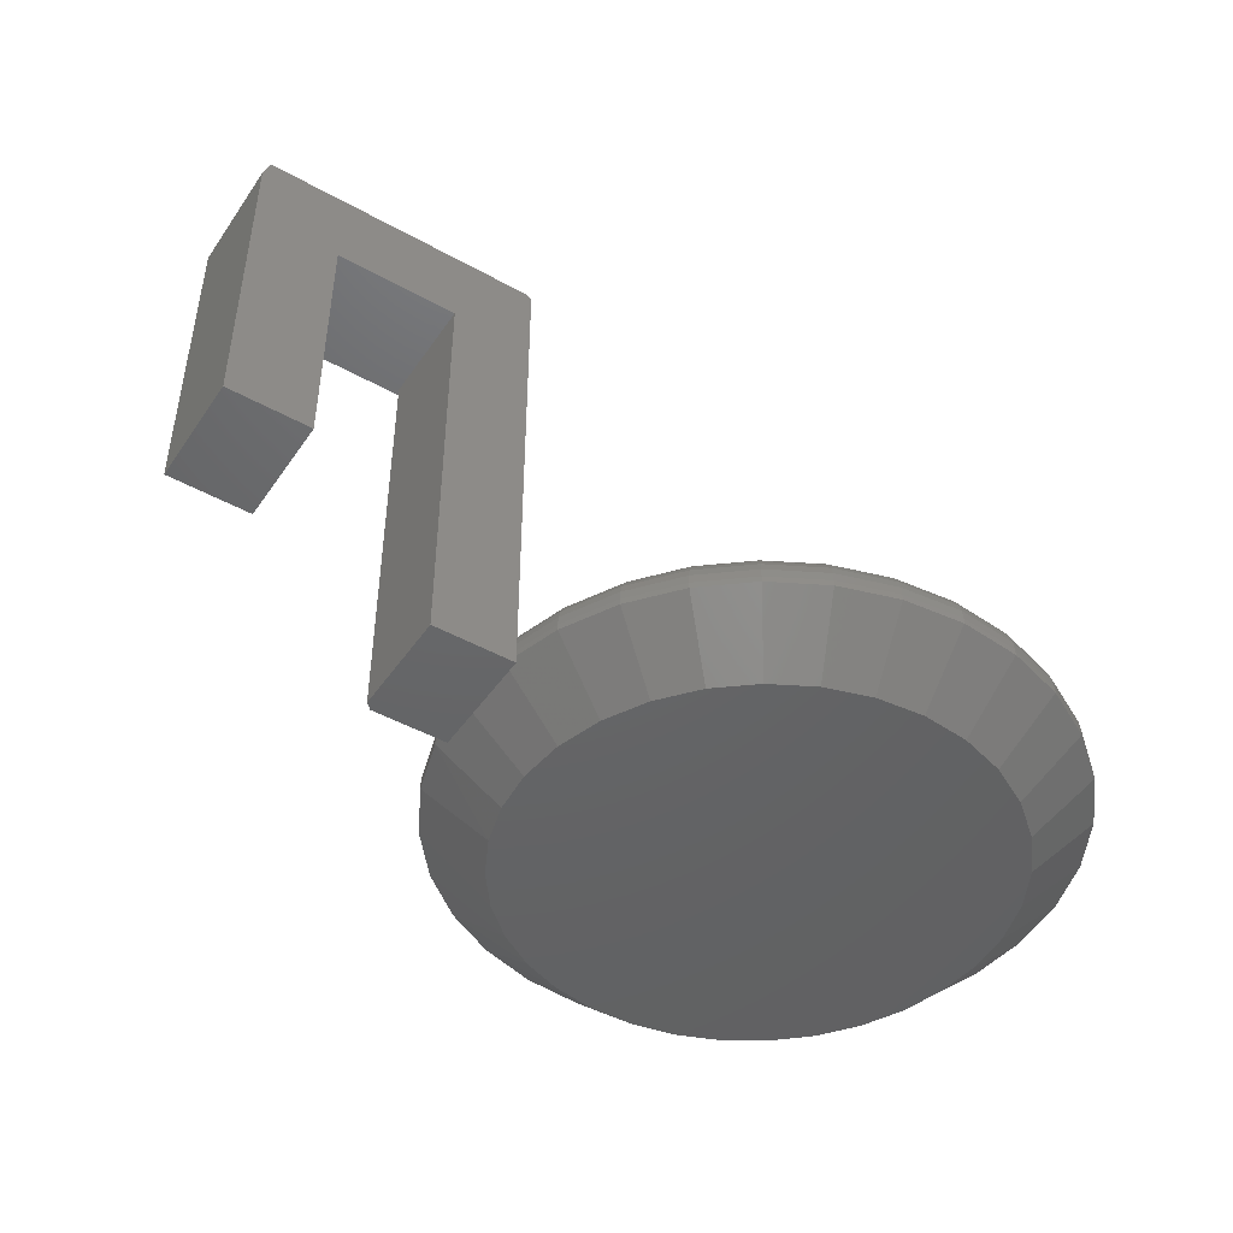
<metadata>
{"format":"stl","ext":"stl","renderer":"f3d","projection":"perspective","resolution":1024,"background":"white","views":[{"elev":-46.3,"azim":-32.5,"up":"+Z"}]}
</metadata>
<code>
# stl→obj: 391 verts, 774 faces
v -0.3927 6.23e-17 0.6187
v -0.4928 5.153e-17 0.625
v -0.4004 6.18e-17 0.625
v -0.3989 6.196e-17 0.6248
v -0.3974 6.21e-17 0.6244
v -0.3961 6.221e-17 0.6237
v -0.3949 6.228e-17 0.6227
v -0.3939 6.233e-17 0.6215
v -0.3932 6.233e-17 0.6202
v -0.7422 2.385e-17 0.625
v -0.3926 6.223e-17 0.6172
v -0.75 2.168e-17 0.6016
v -0.485 4.66e-17 0.5204
v -0.3926 2.807e-17 0.001727
v -0.485 1.78e-17 0.001727
v -0.6454 2.879e-17 0.5204
v -0.6454 1.161e-17 0.2109
v -0.75 0 0.2109
v -0.3927 -0.1406 0.6187
v -0.3932 -0.1406 0.6202
v -0.3939 -0.1406 0.6215
v -0.3949 -0.1406 0.6227
v -0.3961 -0.1406 0.6237
v -0.3974 -0.1406 0.6244
v -0.3989 -0.1406 0.6248
v -0.4004 -0.1406 0.625
v -0.4928 -0.1406 0.625
v -0.7422 -0.1406 0.625
v -0.75 -0.1406 0.6016
v -0.3926 -0.1406 0.6172
v -0.4928 -0.1406 0.001727
v -0.3926 -0.1406 0.001727
v -0.4928 -0.1406 0.5204
v -0.6454 -0.1406 0.5204
v -0.6454 -0.1406 0.2109
v -0.75 -0.1406 0.2109
v -0.4928 -0.007812 0.001727
v -0.4928 -0.007812 0.5204
v 0.3863 -9.346e-17 0.07031
v 0.3863 -4.324e-16 0.07812
v 0.379 -0.07444 0.07031
v 0.379 -0.07444 0.07812
v 0.3573 -0.146 0.07031
v 0.3573 -0.146 0.07812
v 0.322 -0.212 0.07031
v 0.322 -0.212 0.07812
v 0.2746 -0.2698 0.07031
v 0.2746 -0.2698 0.07812
v 0.2168 -0.3173 0.07031
v 0.2168 -0.3173 0.07812
v 0.1508 -0.3525 0.07031
v 0.1508 -0.3525 0.07812
v 0.07921 -0.3742 0.07031
v 0.07921 -0.3742 0.07812
v 0.00477 -0.3816 0.07031
v 0.00477 -0.3816 0.07812
v -0.06967 -0.3742 0.07031
v -0.06967 -0.3742 0.07812
v -0.1413 -0.3525 0.07031
v -0.1413 -0.3525 0.07812
v -0.2072 -0.3173 0.07031
v -0.2072 -0.3173 0.07812
v -0.265 -0.2698 0.07031
v -0.265 -0.2698 0.07812
v -0.3125 -0.212 0.07031
v -0.3125 -0.212 0.07812
v -0.3478 -0.146 0.07031
v -0.3478 -0.146 0.07812
v -0.3695 -0.07444 0.07031
v -0.3695 -0.07444 0.07812
v -0.3768 4.673e-17 0.07031
v -0.3768 4.673e-17 0.07812
v -0.3695 0.07444 0.07031
v -0.3695 0.07444 0.07812
v -0.3478 0.146 0.07031
v -0.3478 0.146 0.07812
v -0.3125 0.212 0.07031
v -0.3125 0.212 0.07812
v -0.265 0.2698 0.07031
v -0.265 0.2698 0.07812
v -0.2072 0.3173 0.07031
v -0.2072 0.3173 0.07812
v -0.1413 0.3525 0.07031
v -0.1413 0.3525 0.07812
v -0.06967 0.3742 0.07031
v -0.06967 0.3742 0.07812
v 0.00477 0.3816 0.07031
v 0.00477 0.3816 0.07812
v 0.07921 0.3742 0.07031
v 0.07921 0.3742 0.07812
v 0.1508 0.3525 0.07031
v 0.1508 0.3525 0.07812
v 0.2168 0.3173 0.07031
v 0.2168 0.3173 0.07812
v 0.2746 0.2698 0.07031
v 0.2746 0.2698 0.07812
v 0.322 0.212 0.07031
v 0.322 0.212 0.07812
v 0.3573 0.146 0.07031
v 0.3573 0.146 0.07812
v 0.379 0.07444 0.07031
v 0.379 0.07444 0.07812
v -0.07827 0.2919 0
v -0.02323 0.3022 0
v 0.03277 0.3022 0
v 0.08781 0.2919 0
v 0.00477 -0.3035 0
v -0.05443 -0.2976 0
v 0.06397 -0.2976 0
v -0.1114 -0.2804 0
v 0.1209 -0.2804 0
v -0.1638 -0.2523 0
v 0.1734 -0.2523 0
v -0.2098 -0.2146 0
v 0.2193 -0.2146 0
v -0.2475 -0.1686 0
v 0.2571 -0.1686 0
v -0.2756 -0.1161 0
v 0.2851 -0.1161 0
v -0.2929 -0.0592 0
v 0.3024 -0.0592 0
v -0.2987 -1.828e-07 0
v 0.3082 -6.743e-17 0
v -0.2935 0.05576 0
v 0.3031 0.05576 0
v -0.2782 0.1096 0
v 0.2877 0.1096 0
v -0.2532 0.1597 0
v 0.2628 0.1597 0
v -0.2195 0.2044 0
v 0.229 0.2044 0
v -0.1781 0.2422 0
v 0.1876 0.2422 0
v -0.1305 0.2716 0
v 0.14 0.2716 0
v -0.05748 0.3129 0.1406
v 0.06702 0.3129 0.1406
v 0.00477 0.3191 0.1406
v 0.1269 0.2948 0.1406
v -0.1173 0.2948 0.1406
v 0.182 0.2653 0.1406
v -0.1725 0.2653 0.1406
v 0.2304 0.2256 0.1406
v -0.2209 0.2256 0.1406
v 0.2701 0.1773 0.1406
v -0.2605 0.1773 0.1406
v 0.2996 0.1221 0.1406
v -0.29 0.1221 0.1406
v 0.3177 0.06225 0.1406
v -0.3082 0.06225 0.1406
v 0.3238 -9.56e-17 0.1406
v -0.3143 -1.201e-16 0.1406
v 0.3177 -0.06225 0.1406
v -0.3082 -0.06225 0.1406
v 0.2996 -0.1221 0.1406
v -0.29 -0.1221 0.1406
v 0.2701 -0.1773 0.1406
v -0.2605 -0.1773 0.1406
v 0.2304 -0.2256 0.1406
v -0.2209 -0.2256 0.1406
v 0.182 -0.2653 0.1406
v -0.1725 -0.2653 0.1406
v 0.1269 -0.2948 0.1406
v -0.1173 -0.2948 0.1406
v 0.06702 -0.3129 0.1406
v -0.05748 -0.3129 0.1406
v 0.00477 -0.3191 0.1406
v 0.336 2.776e-17 0.1394
v 0.3297 -0.06463 0.1394
v 0.3478 2.776e-17 0.1359
v 0.3412 -0.06692 0.1359
v 0.3586 2.776e-17 0.1301
v 0.3518 -0.06902 0.1301
v 0.368 5.551e-17 0.1223
v 0.3611 -0.07087 0.1223
v 0.3758 2.776e-17 0.1128
v 0.3687 -0.07239 0.1128
v 0.3816 5.551e-17 0.102
v 0.3744 -0.07351 0.102
v 0.3851 8.327e-17 0.09032
v 0.3778 -0.07421 0.09032
v -0.3201 -0.06463 0.1394
v -0.3265 -5.551e-17 0.1394
v -0.3316 -0.06692 0.1359
v -0.3382 -5.551e-17 0.1359
v -0.3422 -0.06902 0.1301
v -0.349 -5.551e-17 0.1301
v -0.3515 -0.07087 0.1223
v -0.3585 -5.551e-17 0.1223
v -0.3591 -0.07239 0.1128
v -0.3663 -5.551e-17 0.1128
v -0.3648 -0.07351 0.102
v -0.3721 -5.551e-17 0.102
v -0.3683 -0.07421 0.09032
v -0.3756 -8.327e-17 0.09032
v -0.3013 -0.1268 0.1394
v -0.3121 -0.1313 0.1359
v -0.3221 -0.1354 0.1301
v -0.3309 -0.139 0.1223
v -0.338 -0.142 0.1128
v -0.3434 -0.1442 0.102
v -0.3467 -0.1456 0.09032
v -0.2707 -0.184 0.1394
v -0.2804 -0.1906 0.1359
v -0.2894 -0.1966 0.1301
v -0.2973 -0.2018 0.1223
v -0.3037 -0.2061 0.1128
v -0.3085 -0.2094 0.102
v -0.3115 -0.2113 0.09032
v -0.2295 -0.2342 0.1394
v -0.2378 -0.2425 0.1359
v -0.2454 -0.2502 0.1301
v -0.2521 -0.2569 0.1223
v -0.2576 -0.2624 0.1128
v -0.2617 -0.2665 0.102
v -0.2642 -0.269 0.09032
v -0.1793 -0.2754 0.1394
v -0.1858 -0.2852 0.1359
v -0.1918 -0.2942 0.1301
v -0.1971 -0.3021 0.1223
v -0.2014 -0.3085 0.1128
v -0.2046 -0.3133 0.102
v -0.2066 -0.3163 0.09032
v -0.122 -0.3061 0.1394
v -0.1265 -0.3169 0.1359
v -0.1306 -0.3269 0.1301
v -0.1342 -0.3356 0.1223
v -0.1372 -0.3428 0.1128
v -0.1394 -0.3481 0.102
v -0.1408 -0.3514 0.09032
v -0.05986 -0.3249 0.1394
v -0.06215 -0.3364 0.1359
v -0.06425 -0.347 0.1301
v -0.0661 -0.3563 0.1223
v -0.06762 -0.3639 0.1128
v -0.06874 -0.3696 0.102
v -0.06944 -0.3731 0.09032
v 0.00477 -0.3313 0.1394
v 0.00477 -0.343 0.1359
v 0.00477 -0.3538 0.1301
v 0.00477 -0.3633 0.1223
v 0.00477 -0.371 0.1128
v 0.00477 -0.3768 0.102
v 0.00477 -0.3804 0.09032
v 0.0694 -0.3249 0.1394
v 0.07169 -0.3364 0.1359
v 0.07379 -0.347 0.1301
v 0.07564 -0.3563 0.1223
v 0.07716 -0.3639 0.1128
v 0.07828 -0.3696 0.102
v 0.07898 -0.3731 0.09032
v 0.1315 -0.3061 0.1394
v 0.136 -0.3169 0.1359
v 0.1402 -0.3269 0.1301
v 0.1438 -0.3356 0.1223
v 0.1468 -0.3428 0.1128
v 0.149 -0.3481 0.102
v 0.1503 -0.3514 0.09032
v 0.1888 -0.2754 0.1394
v 0.1953 -0.2852 0.1359
v 0.2013 -0.2942 0.1301
v 0.2066 -0.3021 0.1223
v 0.2109 -0.3085 0.1128
v 0.2141 -0.3133 0.102
v 0.2161 -0.3163 0.09032
v 0.239 -0.2342 0.1394
v 0.2473 -0.2425 0.1359
v 0.2549 -0.2502 0.1301
v 0.2616 -0.2569 0.1223
v 0.2671 -0.2624 0.1128
v 0.2712 -0.2665 0.102
v 0.2737 -0.269 0.09032
v 0.2802 -0.184 0.1394
v 0.29 -0.1906 0.1359
v 0.2989 -0.1966 0.1301
v 0.3068 -0.2018 0.1223
v 0.3133 -0.2061 0.1128
v 0.3181 -0.2094 0.102
v 0.321 -0.2113 0.09032
v 0.3108 -0.1268 0.1394
v 0.3217 -0.1313 0.1359
v 0.3316 -0.1354 0.1301
v 0.3404 -0.139 0.1223
v 0.3476 -0.142 0.1128
v 0.3529 -0.1442 0.102
v 0.3562 -0.1456 0.09032
v -0.3201 0.06463 0.1394
v -0.3316 0.06692 0.1359
v -0.3422 0.06902 0.1301
v -0.3515 0.07087 0.1223
v -0.3591 0.07239 0.1128
v -0.3648 0.07351 0.102
v -0.3683 0.07421 0.09032
v 0.3297 0.06463 0.1394
v 0.3412 0.06692 0.1359
v 0.3518 0.06902 0.1301
v 0.3611 0.07087 0.1223
v 0.3687 0.07239 0.1128
v 0.3744 0.07351 0.102
v 0.3778 0.07421 0.09032
v 0.3108 0.1268 0.1394
v 0.3217 0.1313 0.1359
v 0.3316 0.1354 0.1301
v 0.3404 0.139 0.1223
v 0.3476 0.142 0.1128
v 0.3529 0.1442 0.102
v 0.3562 0.1456 0.09032
v 0.2802 0.184 0.1394
v 0.29 0.1906 0.1359
v 0.2989 0.1966 0.1301
v 0.3068 0.2018 0.1223
v 0.3133 0.2061 0.1128
v 0.3181 0.2094 0.102
v 0.321 0.2113 0.09032
v 0.239 0.2342 0.1394
v 0.2473 0.2425 0.1359
v 0.2549 0.2502 0.1301
v 0.2616 0.2569 0.1223
v 0.2671 0.2624 0.1128
v 0.2712 0.2665 0.102
v 0.2737 0.269 0.09032
v 0.1888 0.2754 0.1394
v 0.1953 0.2852 0.1359
v 0.2013 0.2942 0.1301
v 0.2066 0.3021 0.1223
v 0.2109 0.3085 0.1128
v 0.2141 0.3133 0.102
v 0.2161 0.3163 0.09032
v 0.1315 0.3061 0.1394
v 0.136 0.3169 0.1359
v 0.1402 0.3269 0.1301
v 0.1438 0.3356 0.1223
v 0.1468 0.3428 0.1128
v 0.149 0.3481 0.102
v 0.1503 0.3514 0.09032
v 0.0694 0.3249 0.1394
v 0.07169 0.3364 0.1359
v 0.07379 0.347 0.1301
v 0.07564 0.3563 0.1223
v 0.07716 0.3639 0.1128
v 0.07828 0.3696 0.102
v 0.07898 0.3731 0.09032
v 0.00477 0.3313 0.1394
v 0.00477 0.343 0.1359
v 0.00477 0.3538 0.1301
v 0.00477 0.3633 0.1223
v 0.00477 0.371 0.1128
v 0.00477 0.3768 0.102
v 0.00477 0.3804 0.09032
v -0.05986 0.3249 0.1394
v -0.06215 0.3364 0.1359
v -0.06425 0.347 0.1301
v -0.0661 0.3563 0.1223
v -0.06762 0.3639 0.1128
v -0.06874 0.3696 0.102
v -0.06944 0.3731 0.09032
v -0.122 0.3061 0.1394
v -0.1265 0.3169 0.1359
v -0.1306 0.3269 0.1301
v -0.1342 0.3356 0.1223
v -0.1372 0.3428 0.1128
v -0.1394 0.3481 0.102
v -0.1408 0.3514 0.09032
v -0.1793 0.2754 0.1394
v -0.1858 0.2852 0.1359
v -0.1918 0.2942 0.1301
v -0.1971 0.3021 0.1223
v -0.2014 0.3085 0.1128
v -0.2046 0.3133 0.102
v -0.2066 0.3163 0.09032
v -0.2295 0.2342 0.1394
v -0.2378 0.2425 0.1359
v -0.2454 0.2502 0.1301
v -0.2521 0.2569 0.1223
v -0.2576 0.2624 0.1128
v -0.2617 0.2665 0.102
v -0.2642 0.269 0.09032
v -0.2707 0.184 0.1394
v -0.2804 0.1906 0.1359
v -0.2894 0.1966 0.1301
v -0.2973 0.2018 0.1223
v -0.3037 0.2061 0.1128
v -0.3085 0.2094 0.102
v -0.3115 0.2113 0.09032
v -0.3013 0.1268 0.1394
v -0.3121 0.1313 0.1359
v -0.3221 0.1354 0.1301
v -0.3309 0.139 0.1223
v -0.338 0.142 0.1128
v -0.3434 0.1442 0.102
v -0.3467 0.1456 0.09032
f 1 2 3
f 1 3 4
f 1 4 5
f 1 5 6
f 1 6 7
f 1 7 8
f 1 8 9
f 10 2 1
f 10 1 11
f 10 11 12
f 13 14 15
f 14 13 11
f 11 13 16
f 11 16 12
f 12 16 17
f 12 17 18
f 19 20 21
f 19 21 22
f 19 22 23
f 19 23 24
f 19 24 25
f 19 25 26
f 19 26 27
f 28 29 30
f 28 30 19
f 28 19 27
f 31 32 33
f 33 32 30
f 33 30 34
f 34 30 29
f 34 29 35
f 35 29 36
f 29 12 36
f 36 12 18
f 27 2 28
f 28 2 10
f 28 10 29
f 29 10 12
f 26 3 27
f 27 3 2
f 32 14 30
f 30 14 11
f 3 26 4
f 4 26 25
f 4 25 5
f 5 25 24
f 5 24 6
f 6 24 23
f 6 23 7
f 7 23 22
f 7 22 8
f 8 22 21
f 8 21 9
f 9 21 20
f 9 20 1
f 1 20 19
f 1 19 11
f 11 19 30
f 35 17 34
f 34 17 16
f 32 31 14
f 14 31 37
f 14 37 15
f 33 38 31
f 31 38 37
f 33 34 38
f 38 34 16
f 38 16 13
f 38 13 37
f 37 13 15
f 18 17 36
f 36 17 35
f 39 40 41
f 41 40 42
f 41 42 43
f 43 42 44
f 43 44 45
f 45 44 46
f 45 46 47
f 47 46 48
f 47 48 49
f 49 48 50
f 49 50 51
f 51 50 52
f 51 52 53
f 53 52 54
f 53 54 55
f 55 54 56
f 55 56 57
f 57 56 58
f 57 58 59
f 59 58 60
f 59 60 61
f 61 60 62
f 61 62 63
f 63 62 64
f 63 64 65
f 65 64 66
f 65 66 67
f 67 66 68
f 67 68 69
f 69 68 70
f 69 70 71
f 71 70 72
f 71 72 73
f 73 72 74
f 73 74 75
f 75 74 76
f 75 76 77
f 77 76 78
f 77 78 79
f 79 78 80
f 79 80 81
f 81 80 82
f 81 82 83
f 83 82 84
f 83 84 85
f 85 84 86
f 85 86 87
f 87 86 88
f 87 88 89
f 89 88 90
f 89 90 91
f 91 90 92
f 91 92 93
f 93 92 94
f 93 94 95
f 95 94 96
f 95 96 97
f 97 96 98
f 97 98 99
f 99 98 100
f 99 100 101
f 101 100 102
f 101 102 39
f 39 102 40
f 103 104 105
f 106 103 105
f 107 108 109
f 109 108 110
f 109 110 111
f 111 110 112
f 111 112 113
f 113 112 114
f 113 114 115
f 115 114 116
f 115 116 117
f 117 116 118
f 117 118 119
f 119 118 120
f 119 120 121
f 121 120 122
f 121 122 123
f 123 122 124
f 123 124 125
f 125 124 126
f 125 126 127
f 127 126 128
f 127 128 129
f 129 128 130
f 129 130 131
f 131 130 132
f 131 132 133
f 133 132 134
f 133 134 135
f 135 134 103
f 135 103 106
f 109 51 53
f 114 63 116
f 116 63 65
f 116 65 118
f 118 65 67
f 118 67 120
f 120 67 69
f 120 69 122
f 122 69 71
f 47 115 45
f 45 115 117
f 45 117 43
f 43 117 119
f 43 119 41
f 41 119 121
f 41 121 39
f 39 121 123
f 63 114 61
f 61 114 112
f 61 112 59
f 59 112 110
f 59 110 57
f 109 53 107
f 107 53 55
f 107 55 108
f 108 55 57
f 108 57 110
f 115 47 113
f 113 47 49
f 113 49 111
f 111 49 51
f 111 51 109
f 39 123 101
f 101 123 125
f 101 125 99
f 99 125 127
f 99 127 97
f 97 127 129
f 97 129 95
f 95 129 131
f 95 131 93
f 93 131 133
f 93 133 91
f 91 133 135
f 91 135 89
f 89 135 106
f 89 106 87
f 87 106 105
f 87 105 104
f 79 130 77
f 77 130 128
f 77 128 75
f 75 128 126
f 75 126 73
f 73 126 124
f 73 124 71
f 71 124 122
f 87 104 85
f 85 104 103
f 85 103 83
f 83 103 134
f 83 134 81
f 81 134 132
f 81 132 79
f 79 132 130
f 136 137 138
f 137 136 139
f 139 136 140
f 139 140 141
f 141 140 142
f 141 142 143
f 143 142 144
f 143 144 145
f 145 144 146
f 145 146 147
f 147 146 148
f 147 148 149
f 149 148 150
f 149 150 151
f 151 150 152
f 151 152 153
f 153 152 154
f 153 154 155
f 155 154 156
f 155 156 157
f 157 156 158
f 157 158 159
f 159 158 160
f 159 160 161
f 161 160 162
f 161 162 163
f 163 162 164
f 163 164 165
f 165 164 166
f 165 166 167
f 151 153 168
f 168 153 169
f 168 169 170
f 170 169 171
f 170 171 172
f 172 171 173
f 172 173 174
f 174 173 175
f 174 175 176
f 176 175 177
f 176 177 178
f 178 177 179
f 178 179 180
f 180 179 181
f 180 181 40
f 40 181 42
f 154 152 182
f 182 152 183
f 182 183 184
f 184 183 185
f 184 185 186
f 186 185 187
f 186 187 188
f 188 187 189
f 188 189 190
f 190 189 191
f 190 191 192
f 192 191 193
f 192 193 194
f 194 193 195
f 194 195 70
f 70 195 72
f 156 154 196
f 196 154 182
f 196 182 197
f 197 182 184
f 197 184 198
f 198 184 186
f 198 186 199
f 199 186 188
f 199 188 200
f 200 188 190
f 200 190 201
f 201 190 192
f 201 192 202
f 202 192 194
f 202 194 68
f 68 194 70
f 158 156 203
f 203 156 196
f 203 196 204
f 204 196 197
f 204 197 205
f 205 197 198
f 205 198 206
f 206 198 199
f 206 199 207
f 207 199 200
f 207 200 208
f 208 200 201
f 208 201 209
f 209 201 202
f 209 202 66
f 66 202 68
f 160 158 210
f 210 158 203
f 210 203 211
f 211 203 204
f 211 204 212
f 212 204 205
f 212 205 213
f 213 205 206
f 213 206 214
f 214 206 207
f 214 207 215
f 215 207 208
f 215 208 216
f 216 208 209
f 216 209 64
f 64 209 66
f 162 160 217
f 217 160 210
f 217 210 218
f 218 210 211
f 218 211 219
f 219 211 212
f 219 212 220
f 220 212 213
f 220 213 221
f 221 213 214
f 221 214 222
f 222 214 215
f 222 215 223
f 223 215 216
f 223 216 62
f 62 216 64
f 164 162 224
f 224 162 217
f 224 217 225
f 225 217 218
f 225 218 226
f 226 218 219
f 226 219 227
f 227 219 220
f 227 220 228
f 228 220 221
f 228 221 229
f 229 221 222
f 229 222 230
f 230 222 223
f 230 223 60
f 60 223 62
f 166 164 231
f 231 164 224
f 231 224 232
f 232 224 225
f 232 225 233
f 233 225 226
f 233 226 234
f 234 226 227
f 234 227 235
f 235 227 228
f 235 228 236
f 236 228 229
f 236 229 237
f 237 229 230
f 237 230 58
f 58 230 60
f 167 166 238
f 238 166 231
f 238 231 239
f 239 231 232
f 239 232 240
f 240 232 233
f 240 233 241
f 241 233 234
f 241 234 242
f 242 234 235
f 242 235 243
f 243 235 236
f 243 236 244
f 244 236 237
f 244 237 56
f 56 237 58
f 165 167 245
f 245 167 238
f 245 238 246
f 246 238 239
f 246 239 247
f 247 239 240
f 247 240 248
f 248 240 241
f 248 241 249
f 249 241 242
f 249 242 250
f 250 242 243
f 250 243 251
f 251 243 244
f 251 244 54
f 54 244 56
f 163 165 252
f 252 165 245
f 252 245 253
f 253 245 246
f 253 246 254
f 254 246 247
f 254 247 255
f 255 247 248
f 255 248 256
f 256 248 249
f 256 249 257
f 257 249 250
f 257 250 258
f 258 250 251
f 258 251 52
f 52 251 54
f 161 163 259
f 259 163 252
f 259 252 260
f 260 252 253
f 260 253 261
f 261 253 254
f 261 254 262
f 262 254 255
f 262 255 263
f 263 255 256
f 263 256 264
f 264 256 257
f 264 257 265
f 265 257 258
f 265 258 50
f 50 258 52
f 159 161 266
f 266 161 259
f 266 259 267
f 267 259 260
f 267 260 268
f 268 260 261
f 268 261 269
f 269 261 262
f 269 262 270
f 270 262 263
f 270 263 271
f 271 263 264
f 271 264 272
f 272 264 265
f 272 265 48
f 48 265 50
f 157 159 273
f 273 159 266
f 273 266 274
f 274 266 267
f 274 267 275
f 275 267 268
f 275 268 276
f 276 268 269
f 276 269 277
f 277 269 270
f 277 270 278
f 278 270 271
f 278 271 279
f 279 271 272
f 279 272 46
f 46 272 48
f 155 157 280
f 280 157 273
f 280 273 281
f 281 273 274
f 281 274 282
f 282 274 275
f 282 275 283
f 283 275 276
f 283 276 284
f 284 276 277
f 284 277 285
f 285 277 278
f 285 278 286
f 286 278 279
f 286 279 44
f 44 279 46
f 153 155 169
f 169 155 280
f 169 280 171
f 171 280 281
f 171 281 173
f 173 281 282
f 173 282 175
f 175 282 283
f 175 283 177
f 177 283 284
f 177 284 179
f 179 284 285
f 179 285 181
f 181 285 286
f 181 286 42
f 42 286 44
f 152 150 183
f 183 150 287
f 183 287 185
f 185 287 288
f 185 288 187
f 187 288 289
f 187 289 189
f 189 289 290
f 189 290 191
f 191 290 291
f 191 291 193
f 193 291 292
f 193 292 195
f 195 292 293
f 195 293 72
f 72 293 74
f 149 151 294
f 294 151 168
f 294 168 295
f 295 168 170
f 295 170 296
f 296 170 172
f 296 172 297
f 297 172 174
f 297 174 298
f 298 174 176
f 298 176 299
f 299 176 178
f 299 178 300
f 300 178 180
f 300 180 102
f 102 180 40
f 147 149 301
f 301 149 294
f 301 294 302
f 302 294 295
f 302 295 303
f 303 295 296
f 303 296 304
f 304 296 297
f 304 297 305
f 305 297 298
f 305 298 306
f 306 298 299
f 306 299 307
f 307 299 300
f 307 300 100
f 100 300 102
f 145 147 308
f 308 147 301
f 308 301 309
f 309 301 302
f 309 302 310
f 310 302 303
f 310 303 311
f 311 303 304
f 311 304 312
f 312 304 305
f 312 305 313
f 313 305 306
f 313 306 314
f 314 306 307
f 314 307 98
f 98 307 100
f 143 145 315
f 315 145 308
f 315 308 316
f 316 308 309
f 316 309 317
f 317 309 310
f 317 310 318
f 318 310 311
f 318 311 319
f 319 311 312
f 319 312 320
f 320 312 313
f 320 313 321
f 321 313 314
f 321 314 96
f 96 314 98
f 141 143 322
f 322 143 315
f 322 315 323
f 323 315 316
f 323 316 324
f 324 316 317
f 324 317 325
f 325 317 318
f 325 318 326
f 326 318 319
f 326 319 327
f 327 319 320
f 327 320 328
f 328 320 321
f 328 321 94
f 94 321 96
f 139 141 329
f 329 141 322
f 329 322 330
f 330 322 323
f 330 323 331
f 331 323 324
f 331 324 332
f 332 324 325
f 332 325 333
f 333 325 326
f 333 326 334
f 334 326 327
f 334 327 335
f 335 327 328
f 335 328 92
f 92 328 94
f 137 139 336
f 336 139 329
f 336 329 337
f 337 329 330
f 337 330 338
f 338 330 331
f 338 331 339
f 339 331 332
f 339 332 340
f 340 332 333
f 340 333 341
f 341 333 334
f 341 334 342
f 342 334 335
f 342 335 90
f 90 335 92
f 138 137 343
f 343 137 336
f 343 336 344
f 344 336 337
f 344 337 345
f 345 337 338
f 345 338 346
f 346 338 339
f 346 339 347
f 347 339 340
f 347 340 348
f 348 340 341
f 348 341 349
f 349 341 342
f 349 342 88
f 88 342 90
f 136 138 350
f 350 138 343
f 350 343 351
f 351 343 344
f 351 344 352
f 352 344 345
f 352 345 353
f 353 345 346
f 353 346 354
f 354 346 347
f 354 347 355
f 355 347 348
f 355 348 356
f 356 348 349
f 356 349 86
f 86 349 88
f 140 136 357
f 357 136 350
f 357 350 358
f 358 350 351
f 358 351 359
f 359 351 352
f 359 352 360
f 360 352 353
f 360 353 361
f 361 353 354
f 361 354 362
f 362 354 355
f 362 355 363
f 363 355 356
f 363 356 84
f 84 356 86
f 142 140 364
f 364 140 357
f 364 357 365
f 365 357 358
f 365 358 366
f 366 358 359
f 366 359 367
f 367 359 360
f 367 360 368
f 368 360 361
f 368 361 369
f 369 361 362
f 369 362 370
f 370 362 363
f 370 363 82
f 82 363 84
f 144 142 371
f 371 142 364
f 371 364 372
f 372 364 365
f 372 365 373
f 373 365 366
f 373 366 374
f 374 366 367
f 374 367 375
f 375 367 368
f 375 368 376
f 376 368 369
f 376 369 377
f 377 369 370
f 377 370 80
f 80 370 82
f 146 144 378
f 378 144 371
f 378 371 379
f 379 371 372
f 379 372 380
f 380 372 373
f 380 373 381
f 381 373 374
f 381 374 382
f 382 374 375
f 382 375 383
f 383 375 376
f 383 376 384
f 384 376 377
f 384 377 78
f 78 377 80
f 148 146 385
f 385 146 378
f 385 378 386
f 386 378 379
f 386 379 387
f 387 379 380
f 387 380 388
f 388 380 381
f 388 381 389
f 389 381 382
f 389 382 390
f 390 382 383
f 390 383 391
f 391 383 384
f 391 384 76
f 76 384 78
f 150 148 287
f 287 148 385
f 287 385 288
f 288 385 386
f 288 386 289
f 289 386 387
f 289 387 290
f 290 387 388
f 290 388 291
f 291 388 389
f 291 389 292
f 292 389 390
f 292 390 293
f 293 390 391
f 293 391 74
f 74 391 76

</code>
